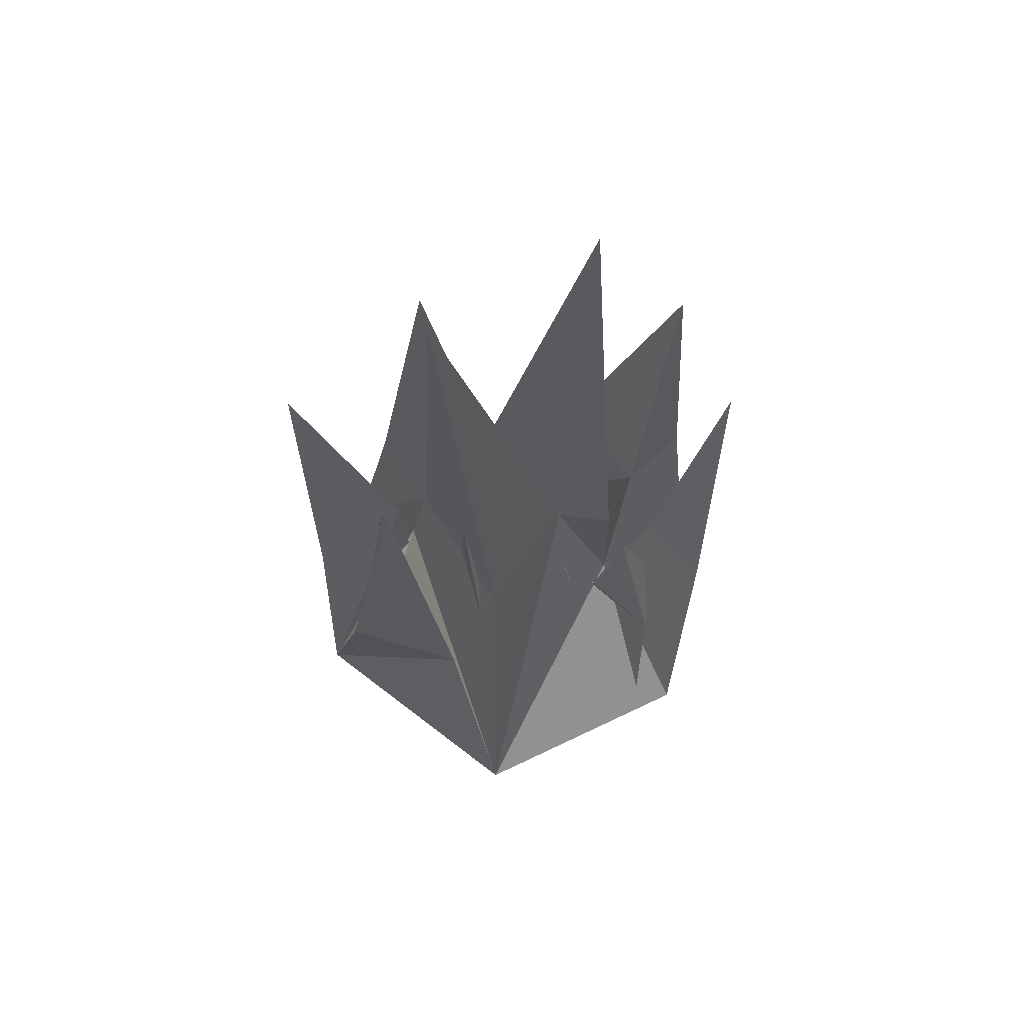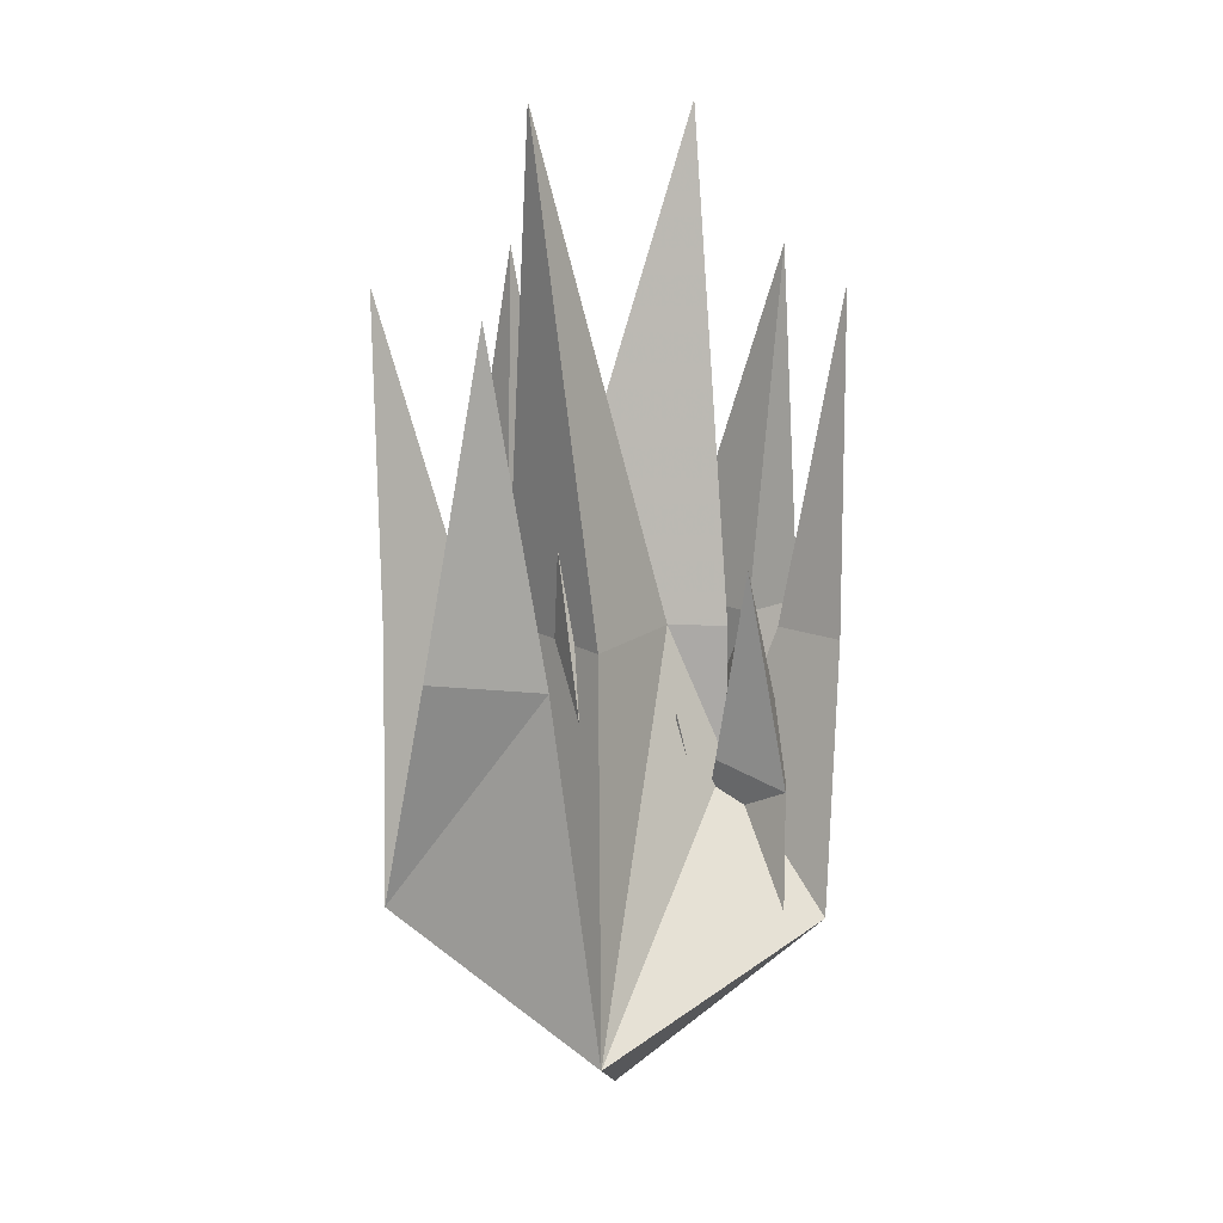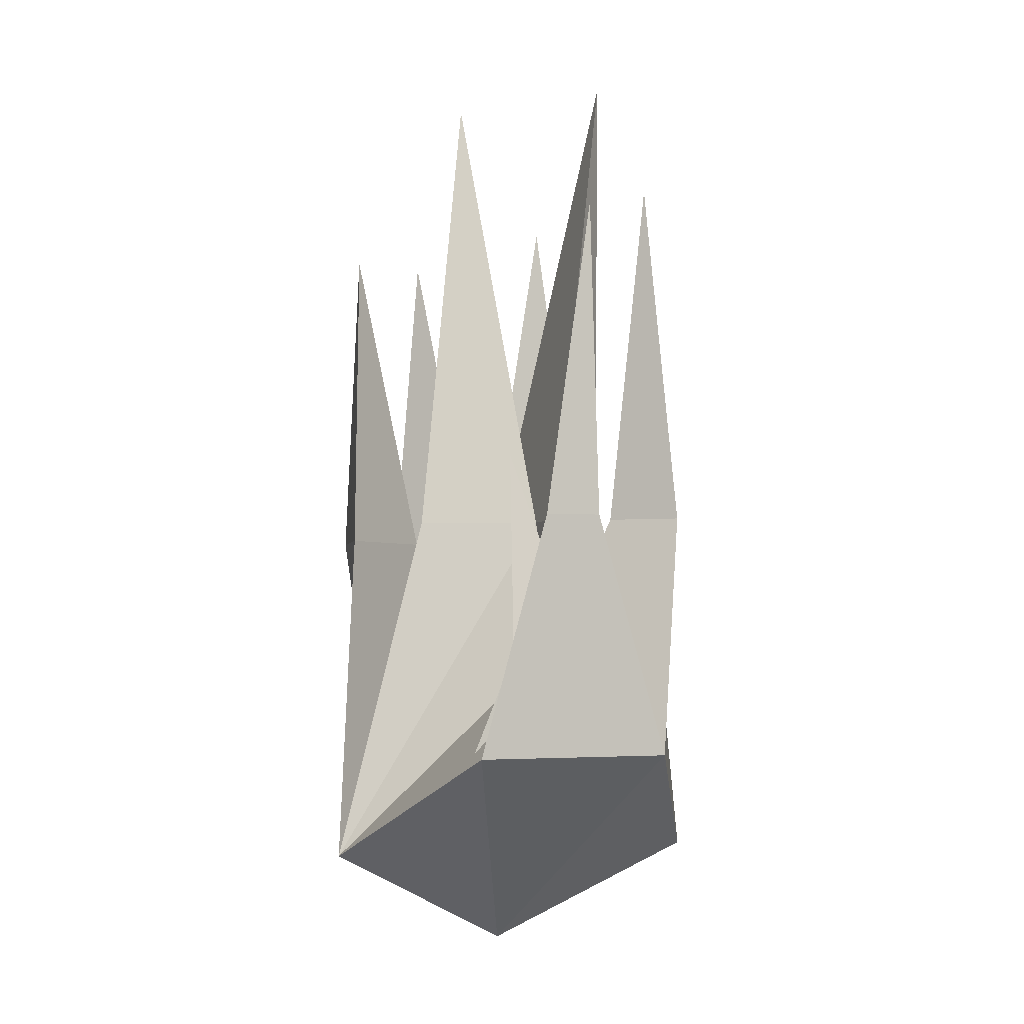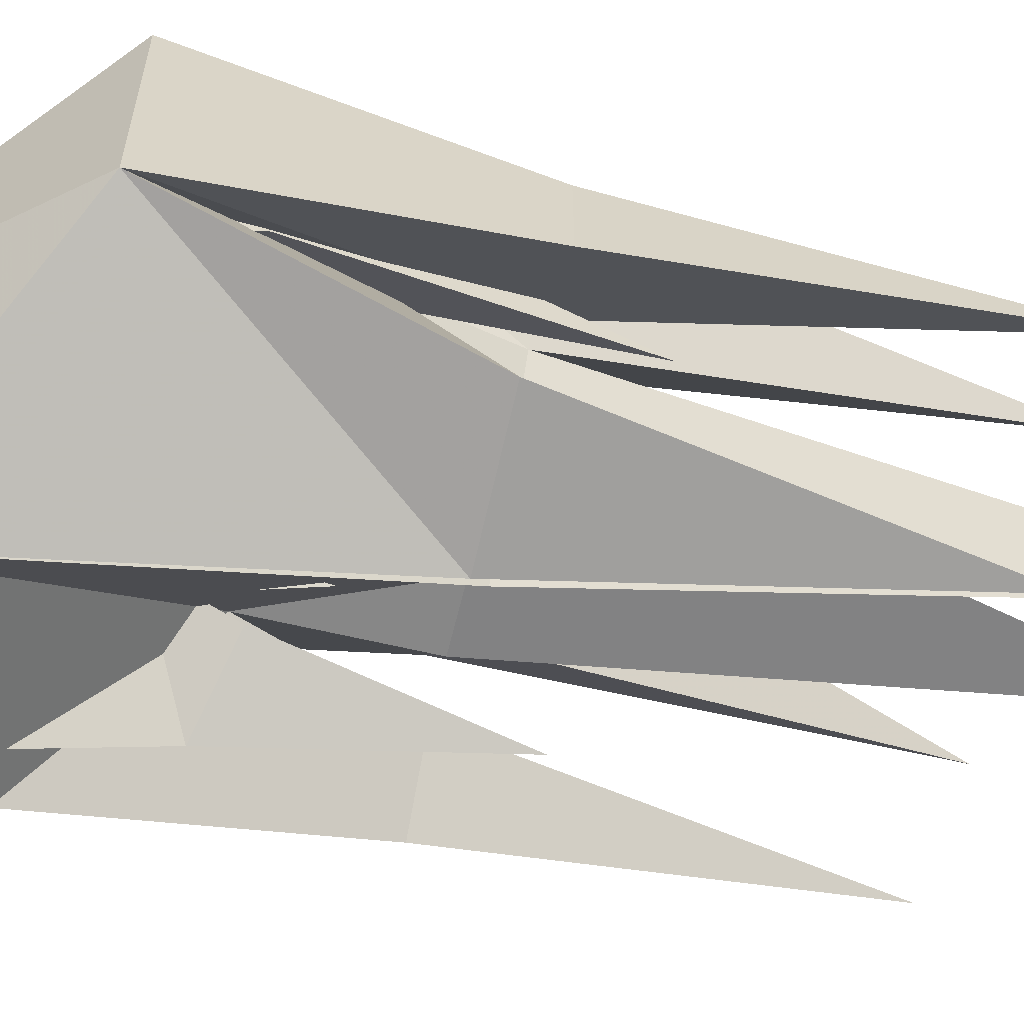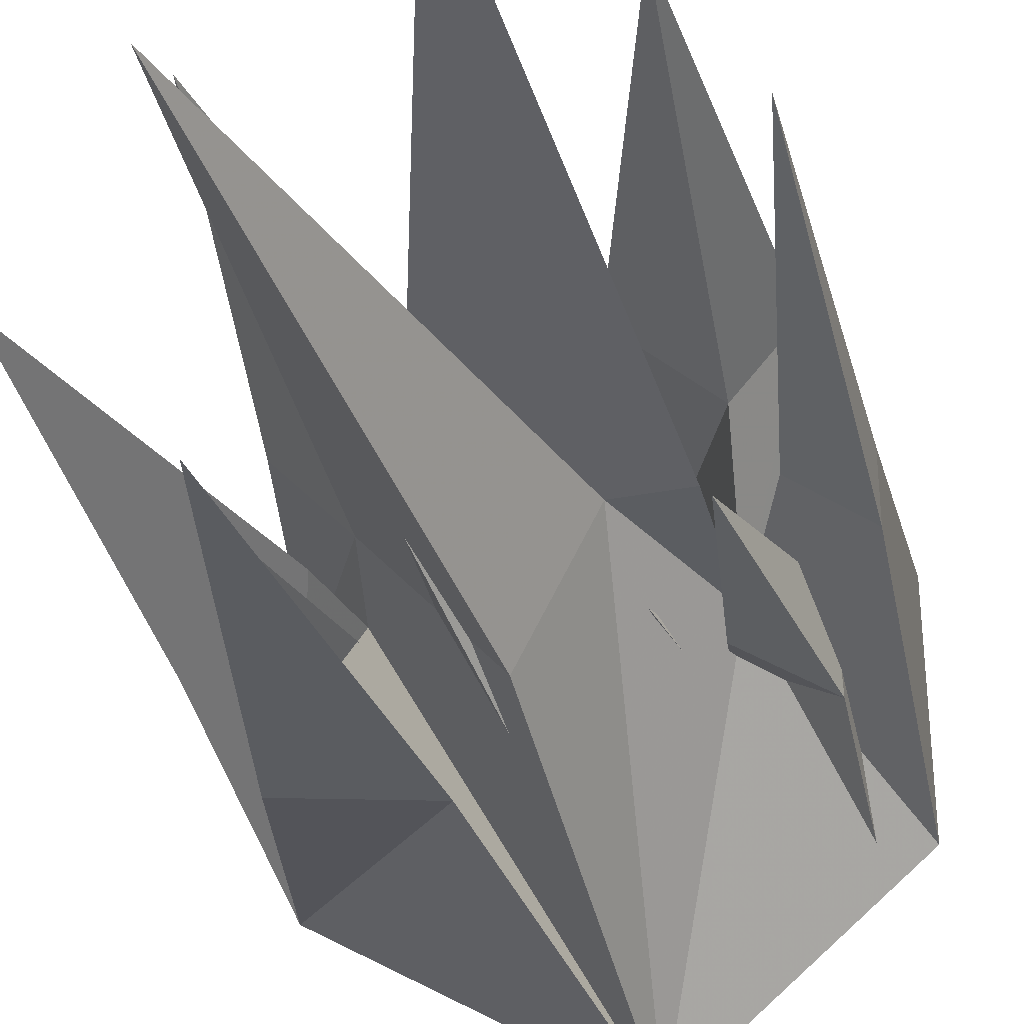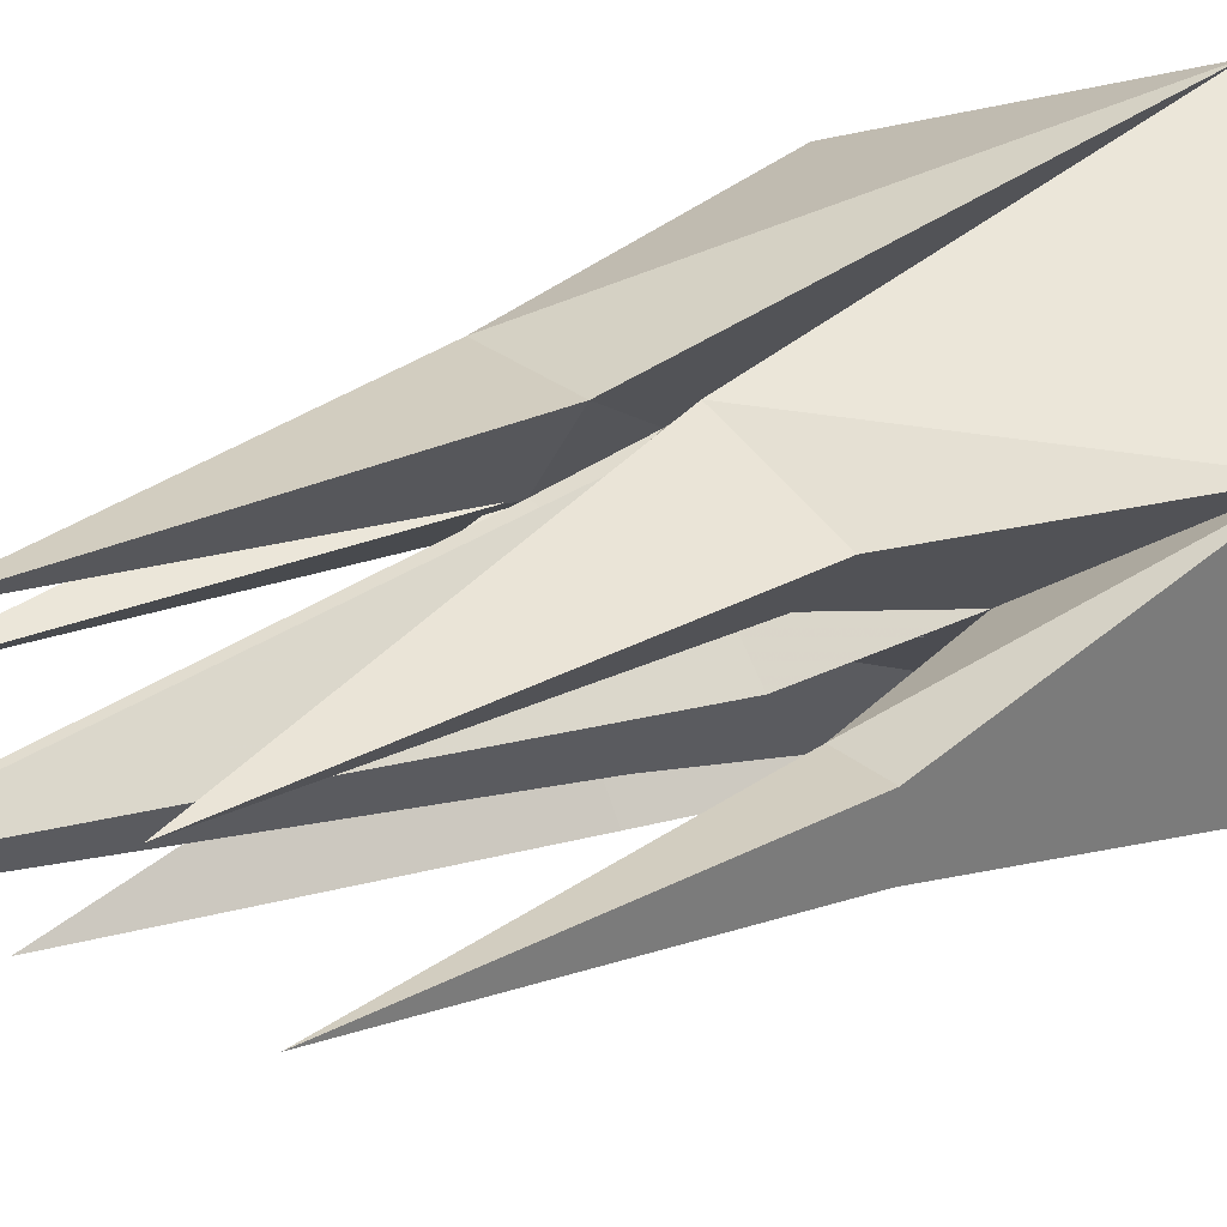
<metadata>
{"format":"obj","ext":"obj","renderer":"f3d","projection":"perspective","resolution":1024,"background":"white","views":[{"elev":66.3,"azim":7.3,"up":"+Z"},{"elev":13.7,"azim":4.0,"up":"+Z"},{"elev":-3.4,"azim":70.5,"up":"+Z"},{"elev":-62.3,"azim":-103.5,"up":"+Y"},{"elev":-35.8,"azim":14.1,"up":"+Y"},{"elev":33.5,"azim":56.6,"up":"+Y"}]}
</metadata>
<code>
v 0.08594 0.01562 -0.02344
v 0.08594 0.01562 0.08594
v -0.1016 0.01562 0.007812
v -0.08594 0.01562 0.08594
v 0.03906 0.01562 0.08594
v 0 -0.1562 -0.2109
v 0.1641 -0.07812 -0.1172
v 0.1719 -0.02344 0.08594
v 0.125 0.01562 0.08594
v 0.1641 0.08594 -0.1172
v 0.1406 0.1094 0.08594
v 0.1016 0.0625 0.08594
v 0 0.1719 -0.2109
v 0.007812 0.08594 0.08594
v 0.05469 0.07031 0.4844
v -0.0625 0.01562 0.08594
v -0.03906 0.08594 0.08594
v -0.1719 0.08594 -0.1172
v -0.1719 0.01562 0.08594
v -0.1094 0 0.08594
v -0.1719 -0.07812 -0.1172
v -0.1328 -0.1172 0.07031
v -0.1016 -0.05469 0.07031
v -0.007812 -0.07812 0.08594
v -0.0625 -0.02344 0.4844
v -0.1719 -0.05469 0.08594
v 0 -0.007812 -0.2891
v -0.03906 -0.1328 0.07031
v -0.08594 -0.1172 0.3359
v -0.1797 -0.03125 0.3516
v 0.1719 0.02344 0.08594
v 0.03906 0.125 0.08594
v 0.125 0.08594 0.375
v 0.1719 0.01562 0.3516
v -0.1328 0.07031 0.08594
v -0.08594 0.0625 0.375
v -0.04688 0.01562 -0.09375
v -0.07812 -0.03125 -0.125
v -0.007812 -0.07812 -0.1641
v -0.01562 -0.03906 -0.07031
v -0.03125 -0.007812 -0.07031
v 0.03125 0.01562 -0.09375
v 0.02344 0.01562 -0.05469
v -0.03125 0.01562 -0.05469
v -0.007812 0.0625 -0.1641
v -0.07812 0.03125 -0.125
v -0.07812 0.01562 -0.08594
v -0.05469 0.007812 -0.08594
v -0.07812 -0.01562 -0.08594
v 0.07812 -0.03125 -0.125
v 0.007812 -0.007812 -0.05469
v -0.03125 -0.007812 0.08594
v 0.07031 0.03125 -0.125
v 0.07031 0.01562 -0.07031
v 0.07031 -0.01562 -0.07031
v 0.04688 0.007812 -0.07031
v 0.04688 -0.007812 0.02344
v 0 0.03906 -0.04688
v 0.02344 0.03125 0.08594
v -0.07031 -0.007812 0.02344
v -0.05469 0.007812 -0.07031
v -0.1406 -0.07812 -0.125
v -0.007812 -0.125 -0.1875
v -0.01562 -0.08594 -0.01562
v -0.05469 -0.01562 0
v 0.04688 0.01562 0.007812
v -0.05469 0.01562 0.007812
v -0.007812 0.1172 -0.1875
v -0.1484 0.0625 -0.125
v -0.1406 0.01562 -0.03125
v -0.09375 0.007812 -0.03125
v -0.1406 -0.03906 -0.04688
v -0.007812 0.007812 -0.2344
v 0.1328 -0.07812 -0.125
v 0.03125 -0.01562 0.007812
v -0.05469 -0.01562 0.25
v 0.1328 0.05469 -0.125
v 0.007812 0.07812 0.02344
v 0.04688 0.05469 0.25
v 0.1328 0.01562 -0.01562
v 0.07812 -0.007812 -0.01562
v 0.1016 -0.03125 0.1406
v 0.1328 -0.03906 -0.03125
v -0.1172 -0.03125 0.1484
v 0.08594 0.01562 0.08594
v 0.08594 0.01562 0.08594
f 1 2 3
f 1 3 4
f 1 4 5
f 1 5 6
f 1 6 7
f 1 7 8
f 1 8 9
f 1 9 10
f 1 10 11
f 1 11 12
f 1 12 13
f 1 13 14
f 1 14 2
f 2 14 15
f 2 15 16
f 2 16 3
f 3 16 13
f 3 13 17
f 3 17 4
f 3 4 18
f 3 18 19
f 3 19 20
f 3 20 21
f 3 21 22
f 3 22 23
f 3 23 6
f 3 6 24
f 3 24 4
f 4 24 25
f 4 25 5
f 5 25 24
f 5 24 6
f 21 26 18
f 21 18 27
f 21 27 6
f 21 6 28
f 21 28 22
f 22 28 29
f 22 29 23
f 23 29 28
f 23 28 6
f 26 30 19
f 26 19 18
f 20 30 26
f 20 26 21
f 19 30 20
f 10 31 7
f 10 7 27
f 10 27 13
f 10 13 32
f 10 32 11
f 11 32 33
f 11 33 12
f 12 33 32
f 12 32 13
f 31 34 8
f 31 8 7
f 9 34 31
f 9 31 10
f 8 34 9
f 18 35 13
f 18 13 27
f 35 36 17
f 35 17 13
f 17 36 4
f 4 36 35
f 4 35 18
f 16 15 14
f 16 14 13
f 27 7 6
f 37 38 39
f 37 39 40
f 37 40 41
f 37 41 42
f 37 42 43
f 37 43 44
f 37 44 45
f 37 45 46
f 37 46 47
f 37 47 48
f 37 48 38
f 38 48 49
f 38 49 46
f 38 46 39
f 39 46 45
f 39 45 50
f 39 50 42
f 39 42 51
f 39 51 40
f 40 51 52
f 40 52 41
f 41 52 51
f 41 51 42
f 45 42 53
f 45 53 50
f 50 53 54
f 50 54 55
f 50 55 42
f 42 55 56
f 42 56 53
f 53 56 54
f 54 56 57
f 54 57 55
f 55 57 56
f 45 58 42
f 42 58 43
f 43 58 59
f 43 59 44
f 44 59 58
f 44 58 45
f 49 60 47
f 49 47 46
f 48 60 49
f 60 48 47
f 61 62 63
f 61 63 64
f 61 64 65
f 61 65 54
f 61 54 66
f 61 66 67
f 61 67 68
f 61 68 69
f 61 69 70
f 61 70 71
f 61 71 62
f 62 71 72
f 62 72 69
f 62 69 73
f 62 73 63
f 63 73 74
f 63 74 54
f 63 54 75
f 63 75 64
f 64 75 76
f 64 76 65
f 65 76 75
f 65 75 54
f 68 54 77
f 68 77 73
f 68 73 69
f 68 78 54
f 54 78 66
f 66 78 79
f 66 79 67
f 67 79 78
f 67 78 68
f 77 80 74
f 77 74 73
f 54 81 77
f 77 81 80
f 80 81 82
f 80 82 83
f 80 83 74
f 74 83 54
f 54 83 81
f 81 83 82
f 72 84 70
f 72 70 69
f 71 84 72
f 84 71 70

</code>
